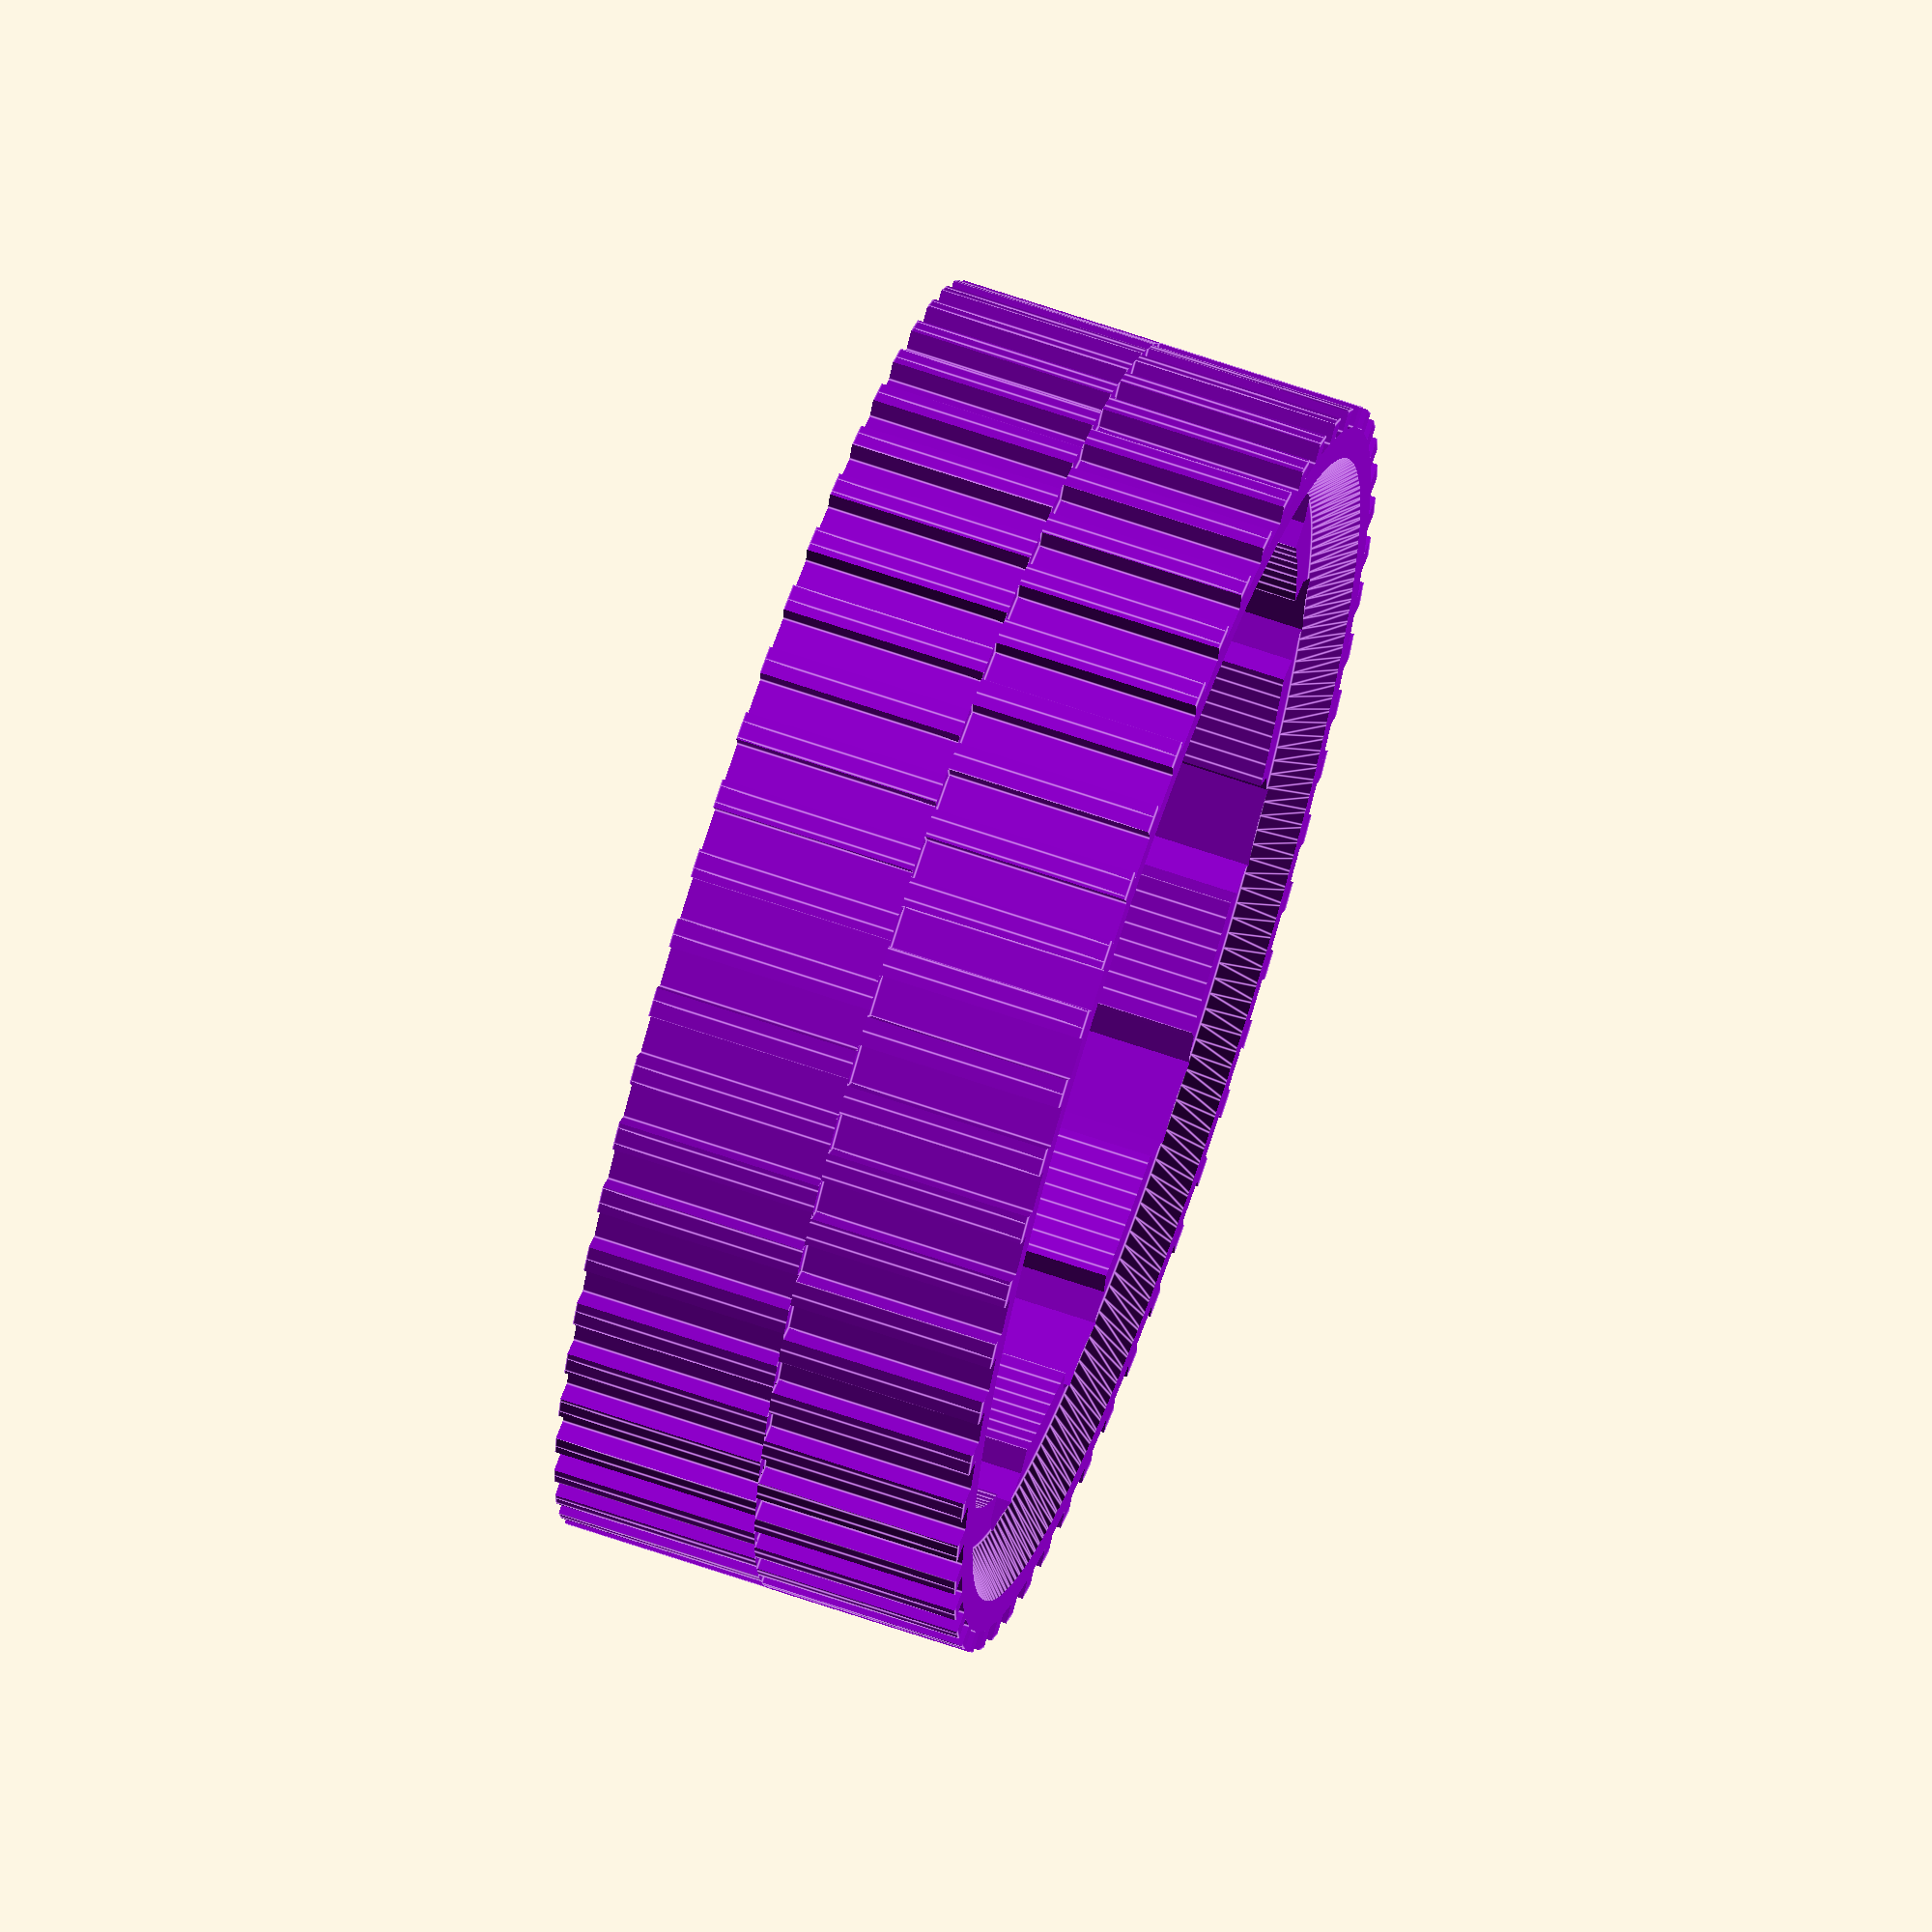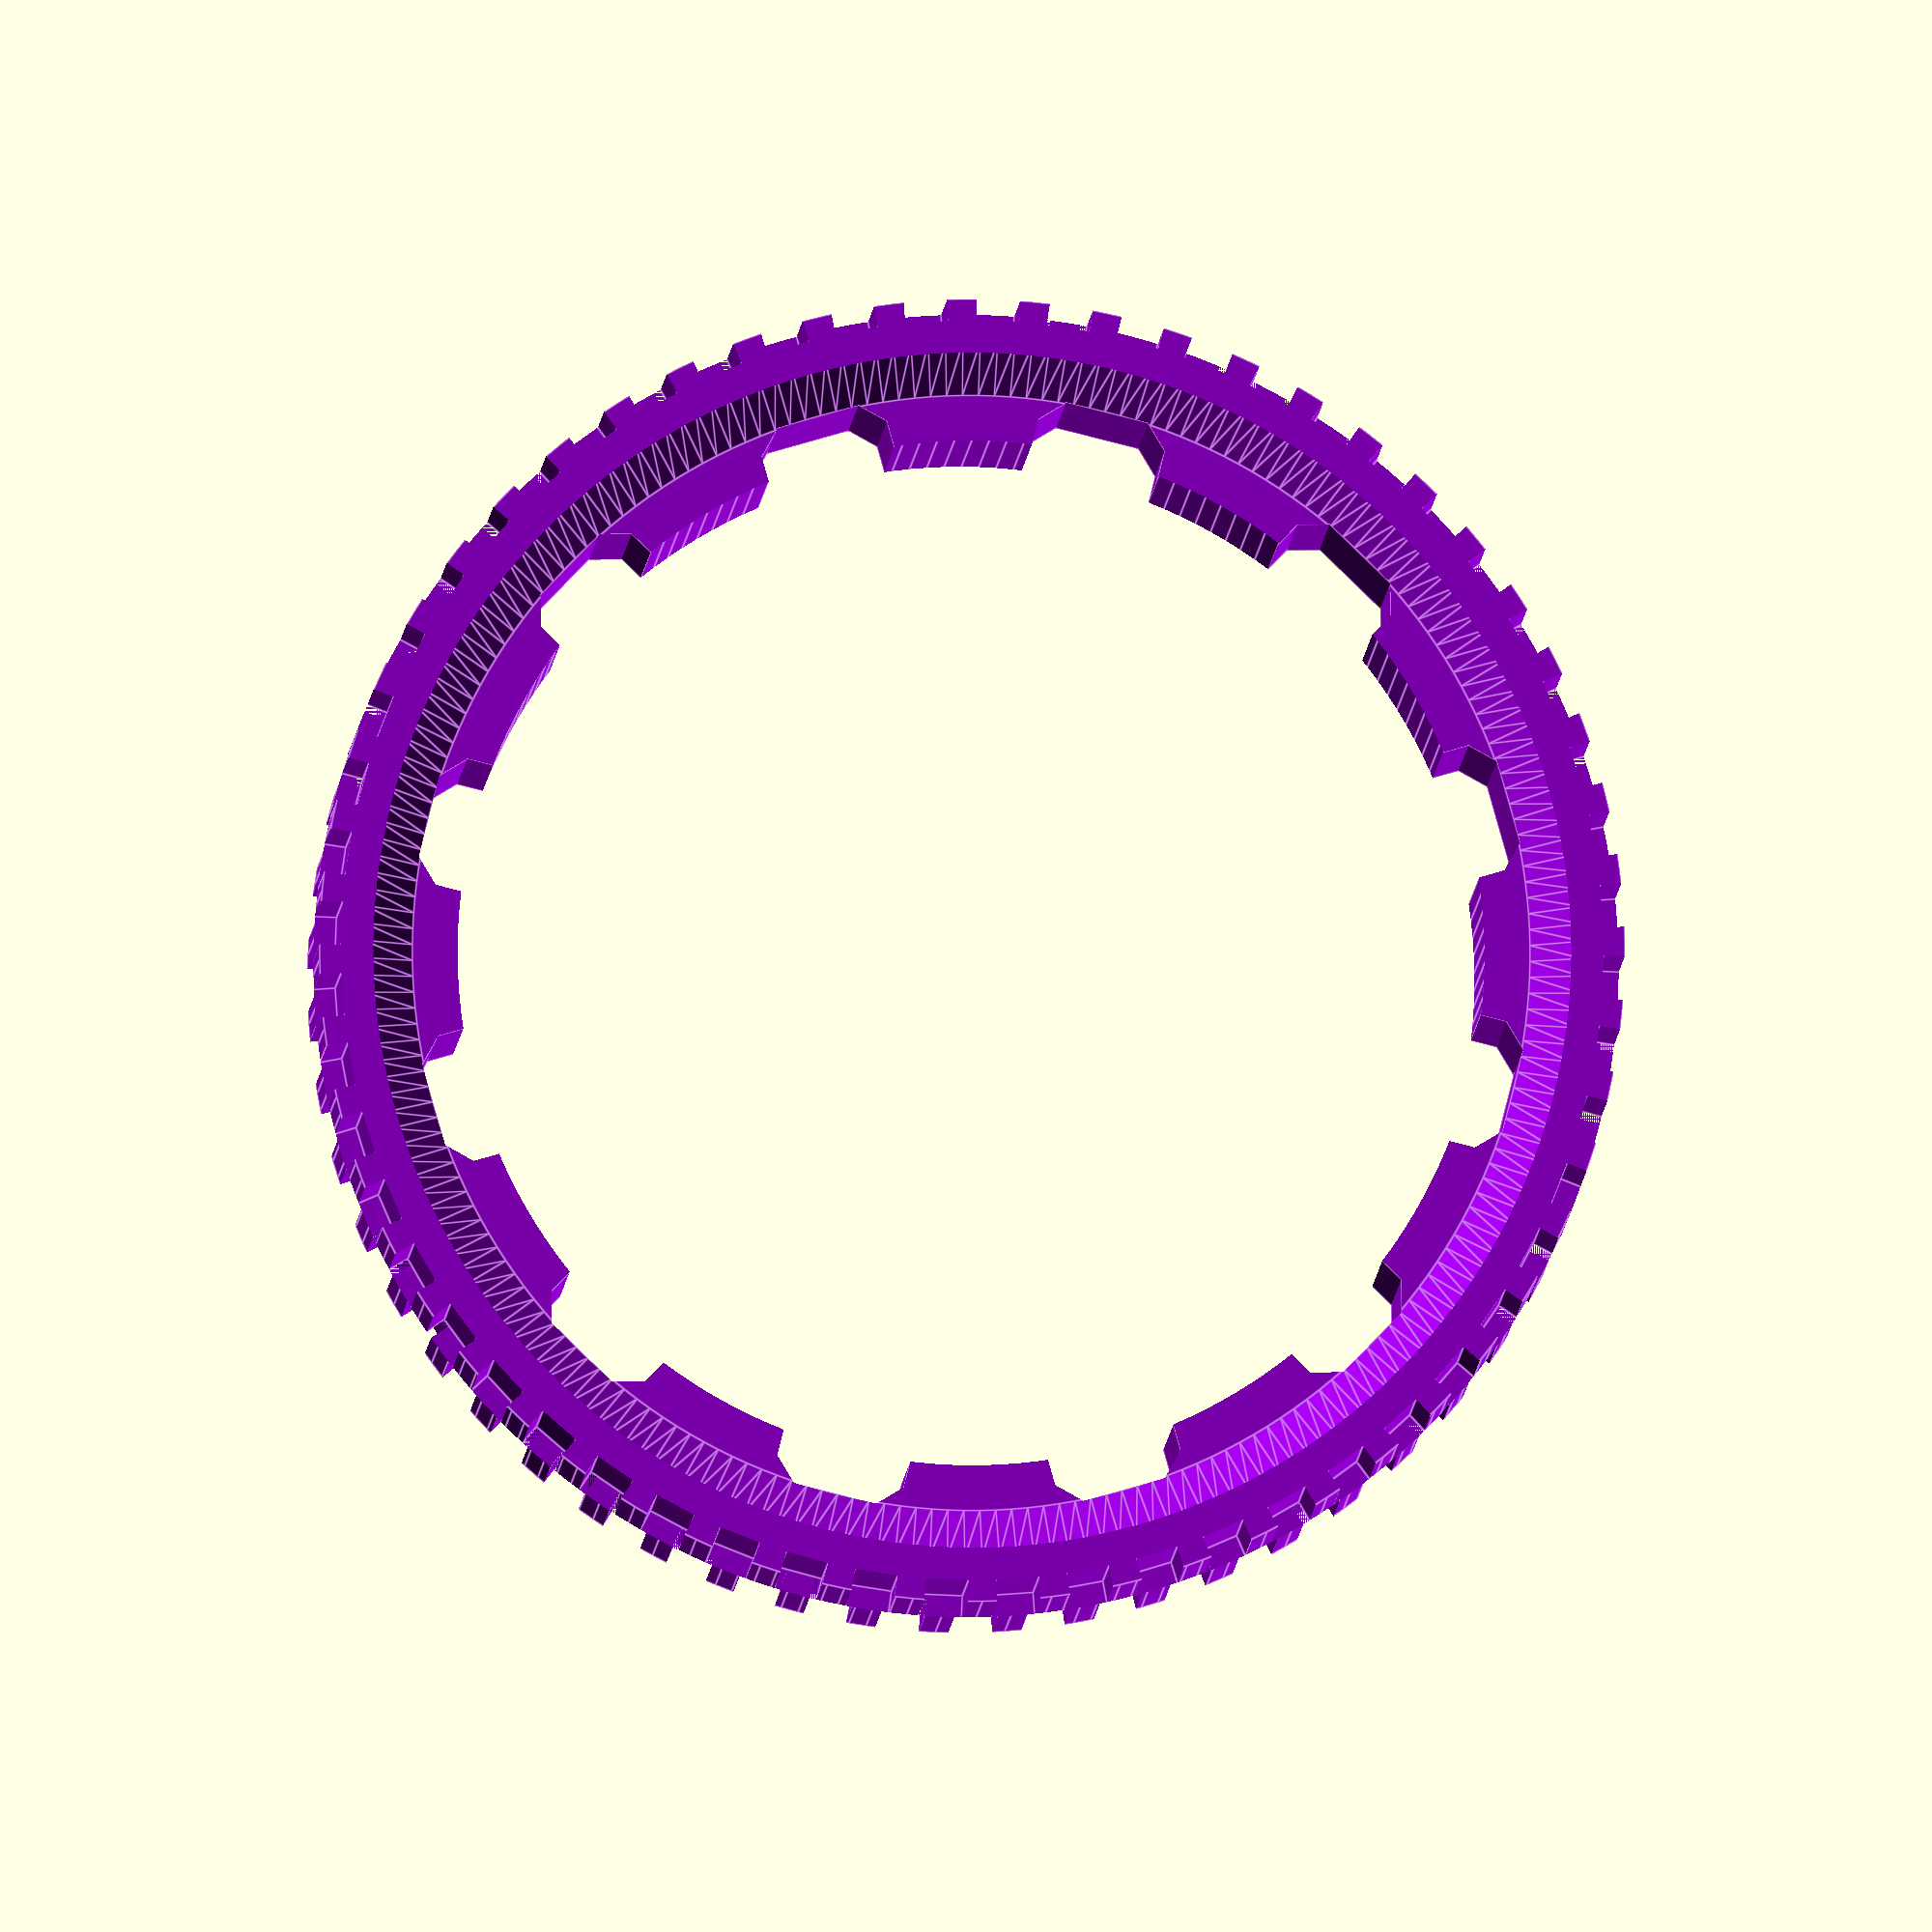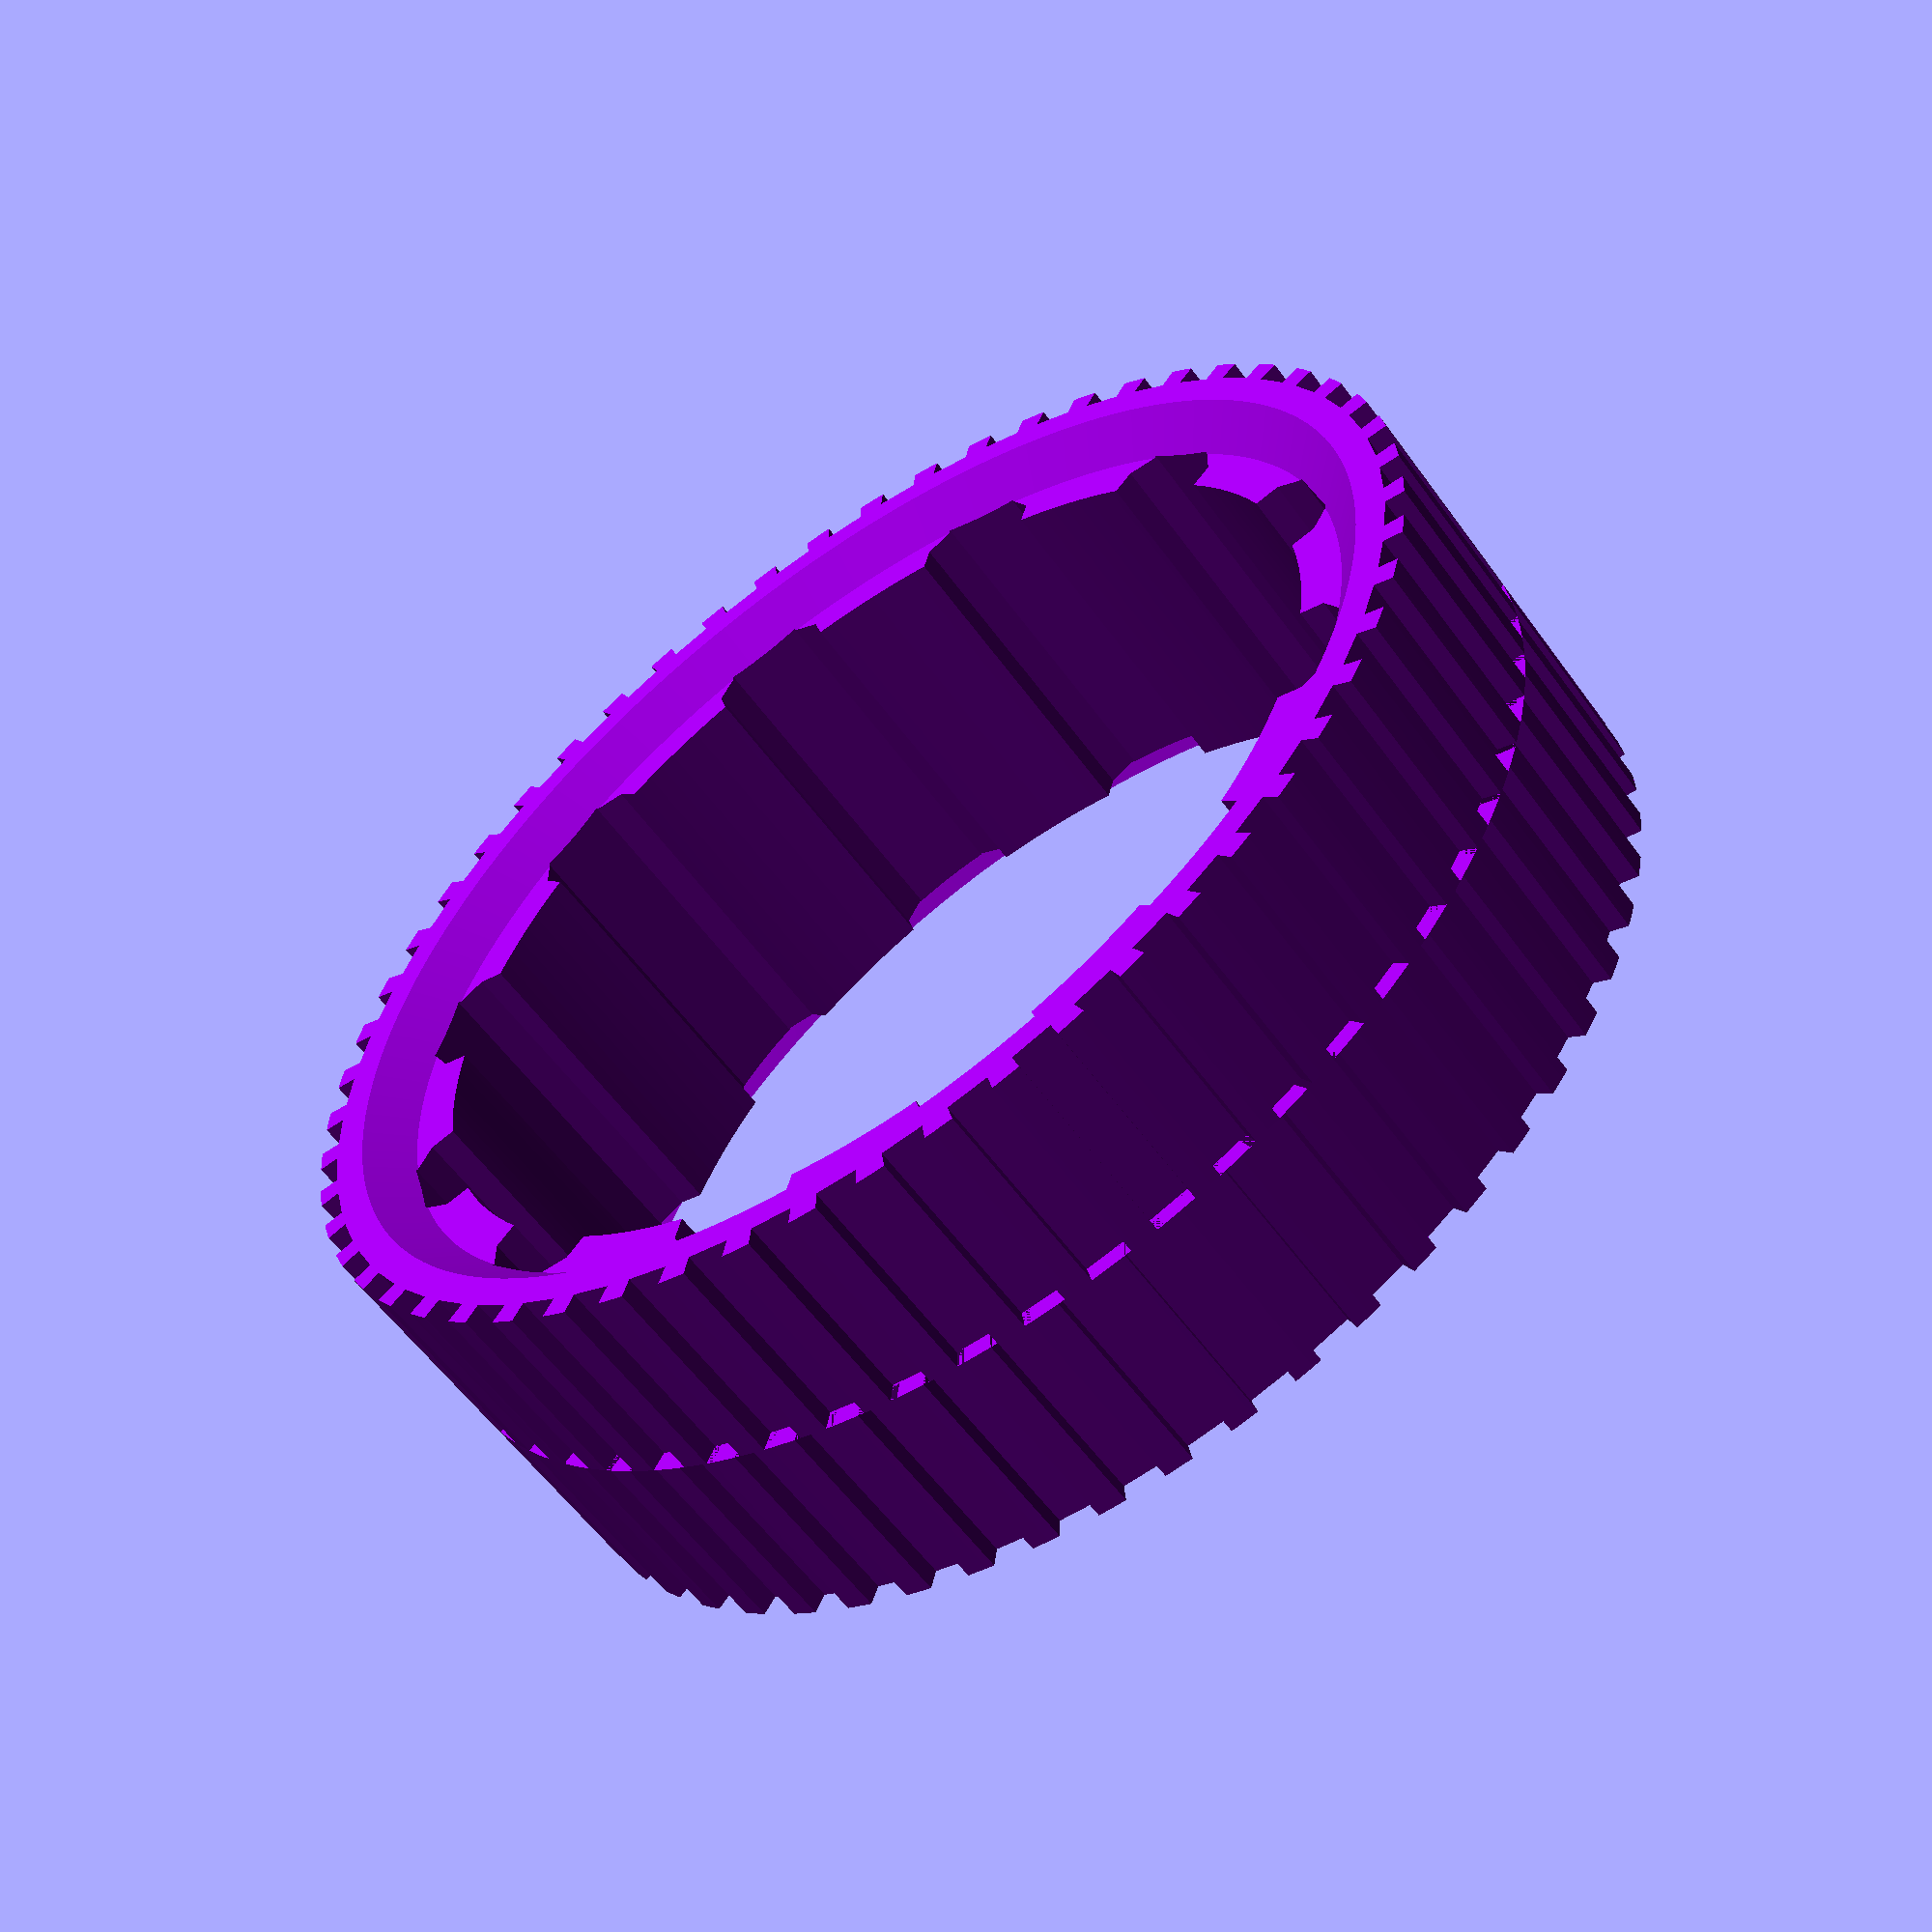
<openscad>
$fa = 1;
$fs = 0.4;

active = true;

module disk(disk_width, wheel_radius, hub_radius) {
  cylinder(h = disk_width * 0.7, r1=wheel_radius, r2 = hub_radius * 1.2, center = false);
  translate([0,0,-disk_width * 0.3])
    cylinder(h = disk_width * 0.3, r = wheel_radius, center = false);
}

module spikes(hub_radius, wheel_width, disk_width) {
  for(i=[1:1:12]) {
    rotate([0,0,i*360/12]) translate([hub_radius,0,0]) {
      difference() {
	cube([(hub_radius * 1.2 - hub_radius) * 2, 3, wheel_width - disk_width], center=true);
	rotate([0,0,45])
	  translate([2.7,-0.5,0])
	  cube([1, 2, wheel_width - disk_width], center=true);
	rotate([0,0,-45])
	  translate([2.7,0.5,0])
	  cube([1, 2, wheel_width - disk_width], center=true);
      }
    }
  }
}

// Wheel consists of two disks and a hub between
// From the upper side the cacke is extruded
// to form axis hole and fillets
// --------------------
// Taken from the original stl
wheel_radius=14;
wheel_width=9.73;

disk_width = wheel_width * 0.16;
hub_radius = ((wheel_width / wheel_radius) * wheel_radius) * 1.1;

disk_offset = (wheel_width - disk_width) / 2 + 1;

fillet_radius = disk_width * 2;

module base_wheel() {
  // Spool
  union() {
    // upper disk
    translate([0, 0, - disk_offset])
      disk(disk_width, wheel_radius, hub_radius);

    // Hub
    cylinder(h = wheel_width,r = hub_radius, center = true);

    // Spikes
    rotate([0,0,15]) {
      spikes(hub_radius, wheel_width, disk_width);
    }
    // Lower disk
    translate([0, 0, disk_offset]) rotate([180,0,0])
      disk(disk_width, wheel_radius, hub_radius);
  }
}

module complex_wheel(wheel_radius=14, wheel_width=9.73) {
  union() {
    difference(){
      base_wheel();

      // I am putting addition 0.1 step somewhere
      // to not to have super thin artifacts
      translate([0,0,-0.1])
	// The "cake" to be extracted from the top of the spoll
	union() {
	// Axle
	intersection() {
	  cylinder(h = wheel_width*2, d = 3, center = true);
	  // Active axile has non-round cross-section
	  if (active) {
	    translate([0.5,0,0])
	      cube([3,3,wheel_width*2], center = true);
	  }
	}
	// Wider cutter
	// Fillet is the union of cylinder and fillet anti-ring
	union() {
	  translate([0,0,-(wheel_width - disk_width) / 2])
	    cylinder(h = fillet_radius, r = hub_radius-fillet_radius*2 + 0.1, center = true);

	  rotate_extrude() {
	    // Magic numbers are from `disk` declaration
	    translate([hub_radius-fillet_radius*2,-disk_offset - (fillet_radius / 2) * 0.3]) {
	      difference() {
		square([fillet_radius, fillet_radius]);
		translate([fillet_radius,fillet_radius])
		  circle(r = fillet_radius);
	      }
	    }
	  }
	}

	// Smaller cutter
	translate([0,0,-(wheel_width - disk_width) / 2 + fillet_radius/2])
	  cylinder(h = fillet_radius/2, r = (hub_radius - fillet_radius)/2 +0.1 , center = true);

	translate([0,0,-(wheel_width - disk_width) / 2 + fillet_radius/2]) {
	  rotate_extrude() {
	    translate([(hub_radius - fillet_radius) /2,0]) {
	      intersection() {
		square([fillet_radius, fillet_radius]);
		circle(r = fillet_radius/4);
	      }
	    }
	  }
	}
	// Stopper bolt hole
	translate([0,0,2]) {
	  rotate([90,0,0]){
	    cylinder(h=wheel_radius, d=2.8);
	  }
	}
      }
    }
  }
}
// Profile of the rubber
tire_radius = wheel_radius + 1;
// How many tire marks to place
factor=112;
module tire_marks() {
  for(i=[1:1:factor]) {
    tire_mark_size = wheel_width/2 + 1;
    poistion = i % 2 == 0 ? tire_mark_size : -tire_mark_size;
    rotate([0,0,i*360/factor]) translate([tire_radius,0,poistion/2]) {
      cube([1,1,tire_mark_size], center=true);
    }
  }
}

module tire(wheel_radius=14, wheel_width=9.73) {
  difference() {
    cylinder(h = wheel_width, r = tire_radius, center = true);
    union() {
      tire_marks();
      cylinder(h = wheel_width, r = hub_radius + 1.1 , center = true);
      base_wheel();
    }

  }
}

// Showcase
rotate([180,0,0]){
  //complex_wheel();
  color("#9400d3") tire();
}

</openscad>
<views>
elev=292.1 azim=240.8 roll=288.9 proj=o view=edges
elev=184.3 azim=179.1 roll=181.7 proj=o view=edges
elev=57.5 azim=330.0 roll=35.4 proj=p view=wireframe
</views>
